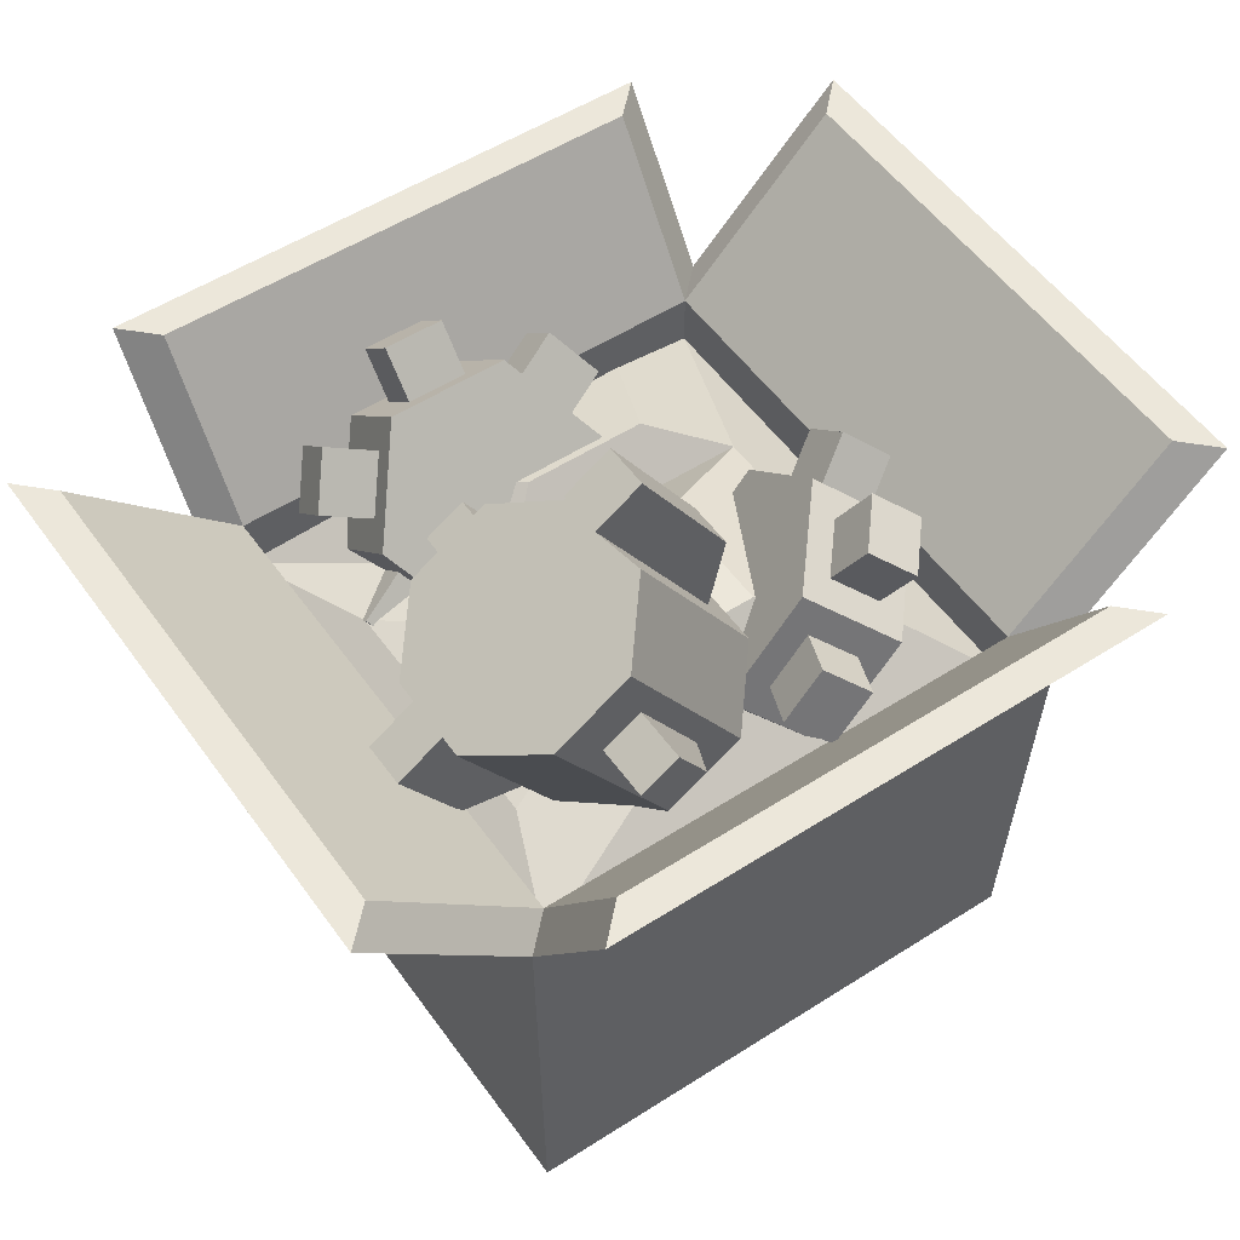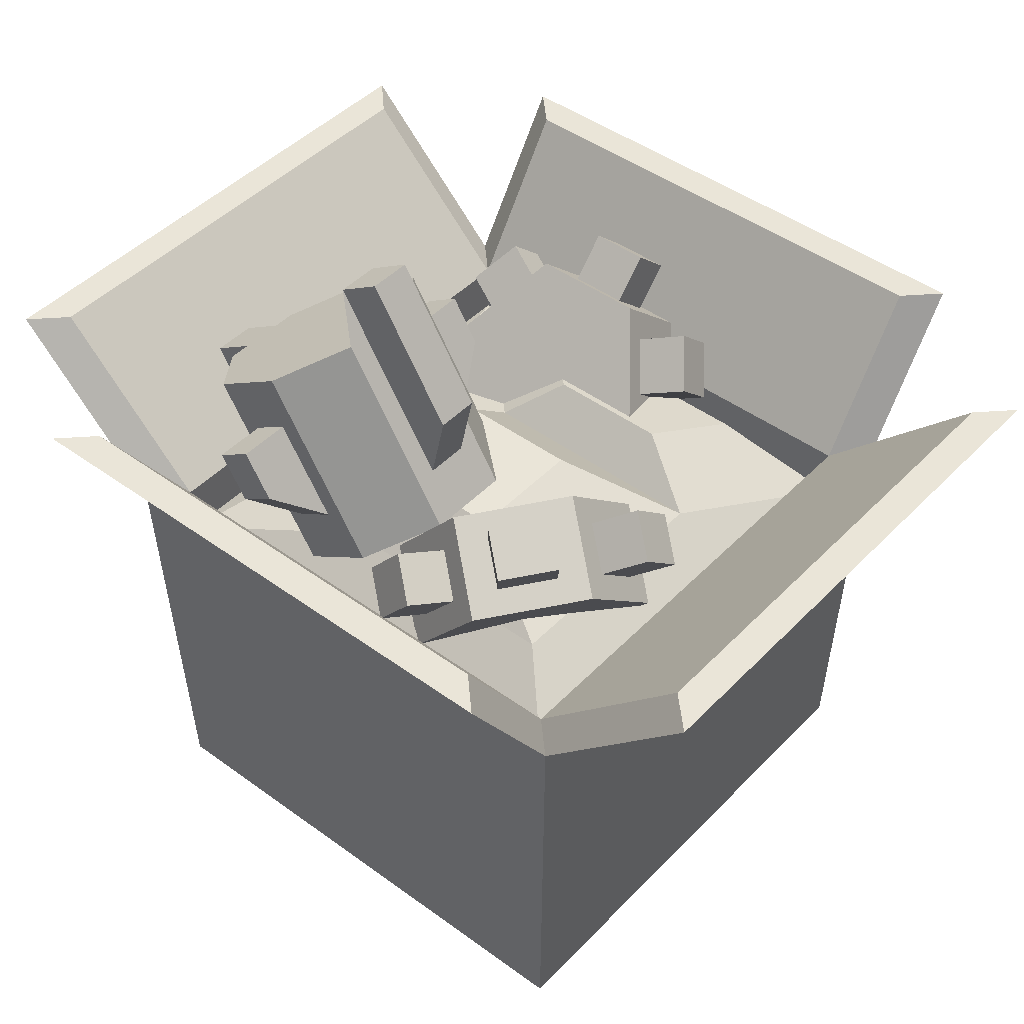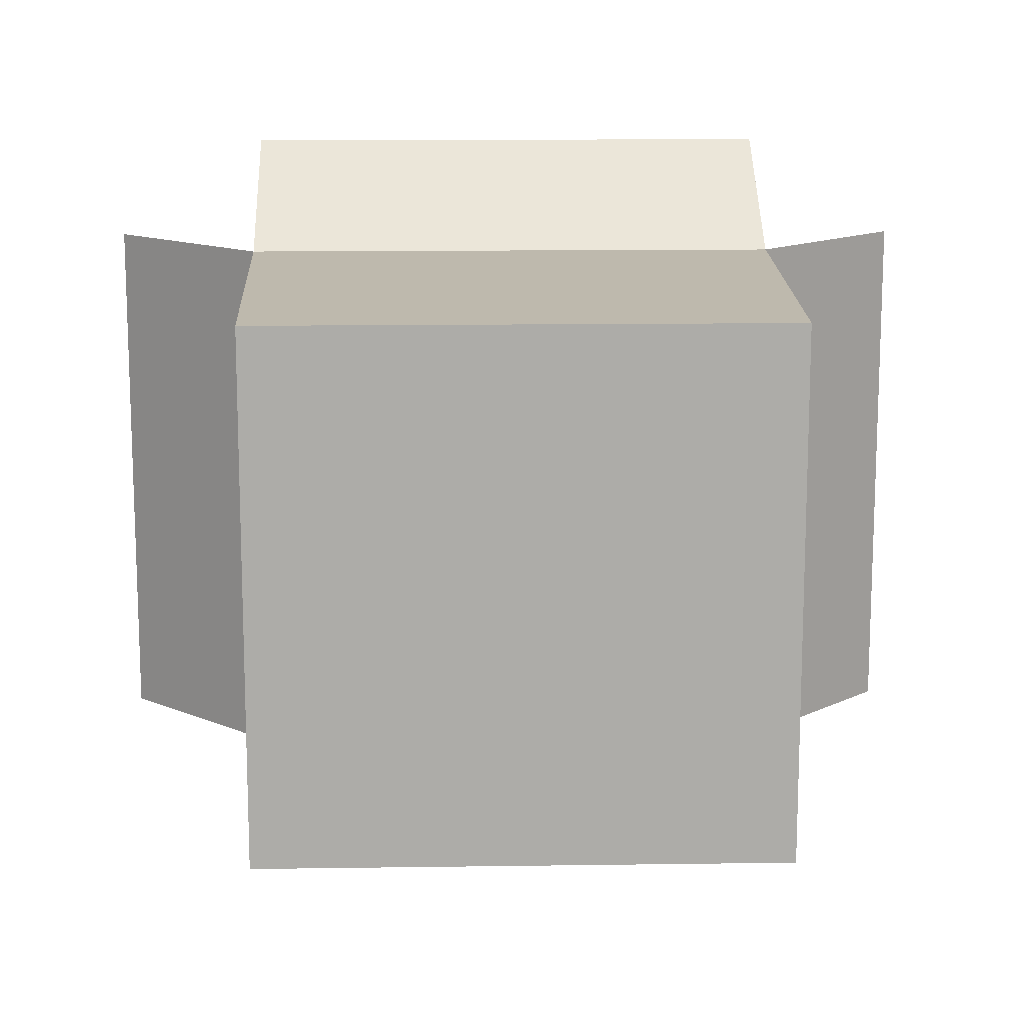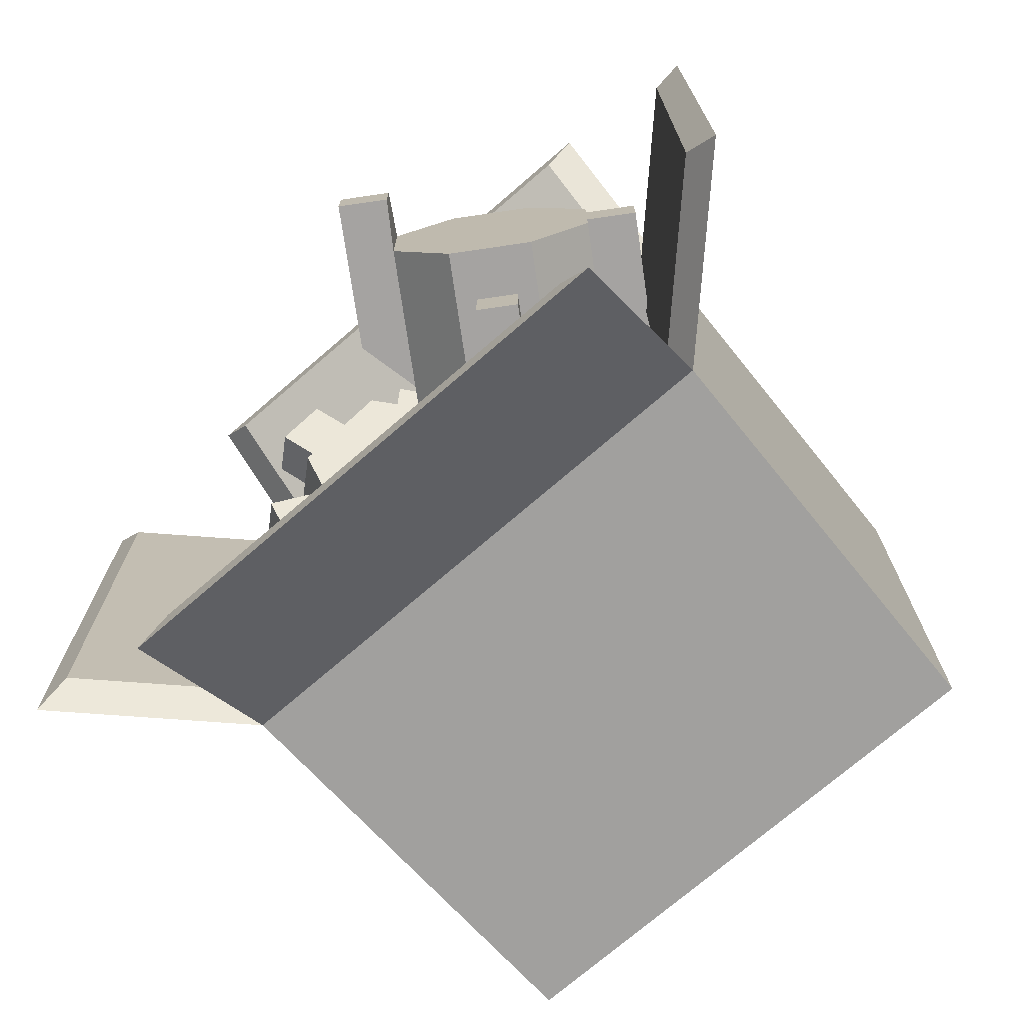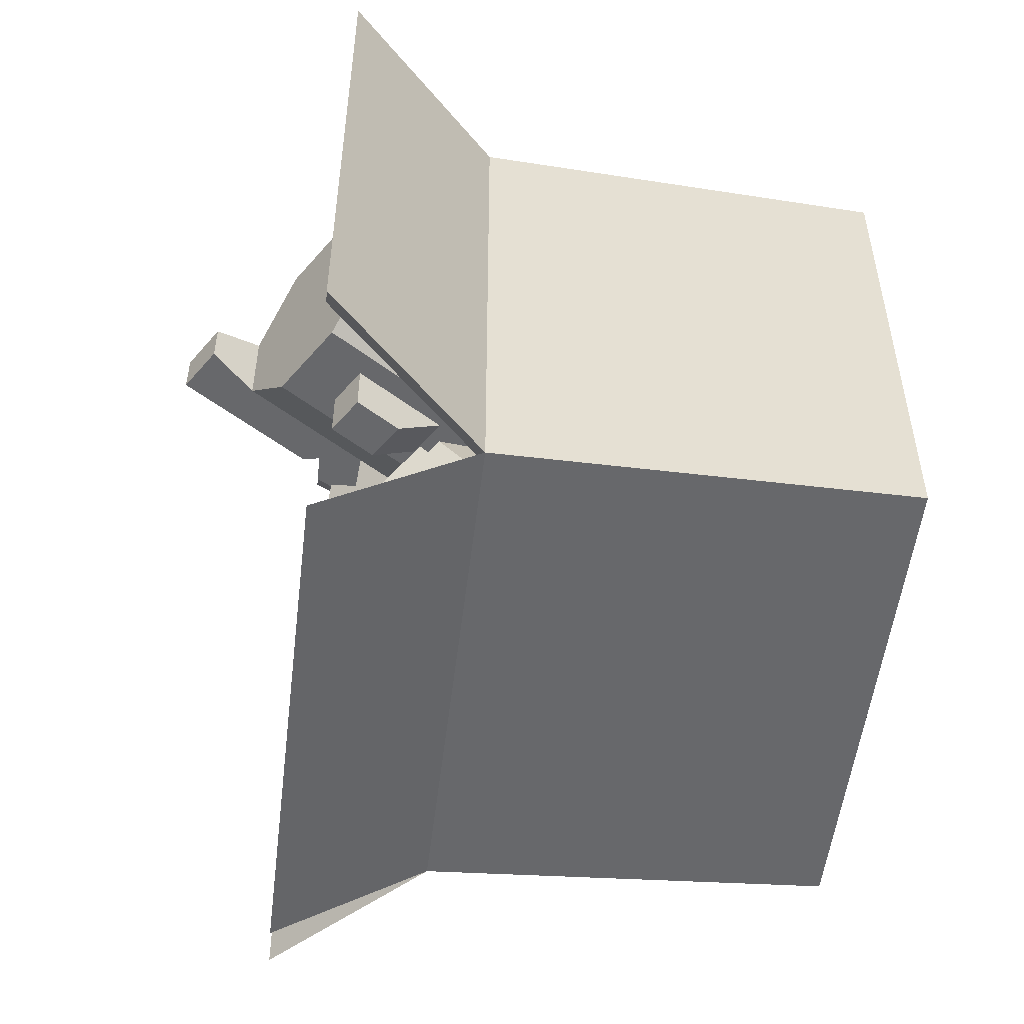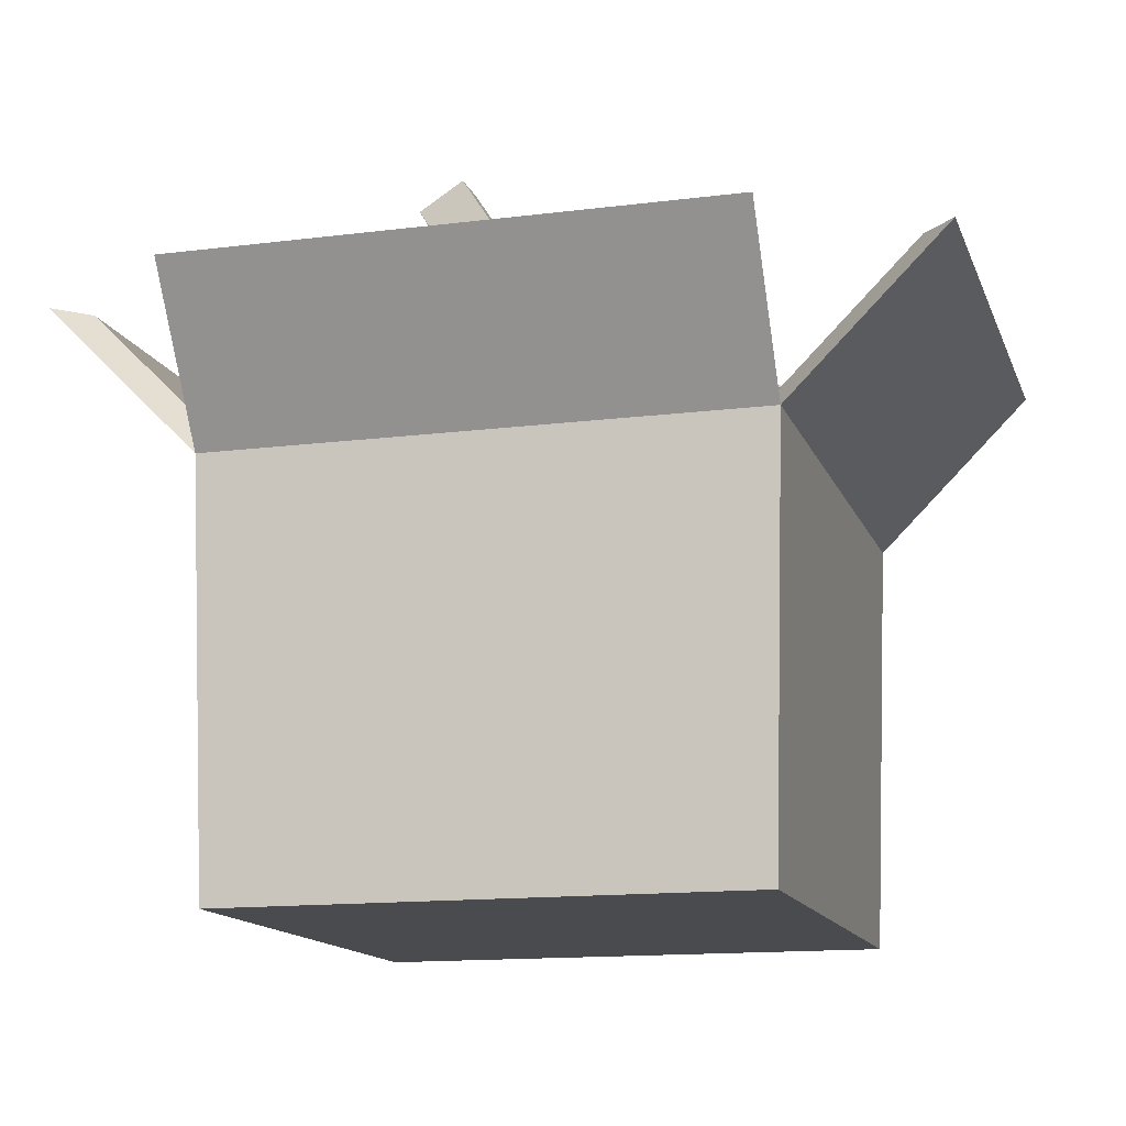
<metadata>
{"format":"obj","ext":"obj","renderer":"f3d","projection":"perspective","resolution":1024,"background":"white","views":[{"elev":52.9,"azim":-34.6,"up":"+Y"},{"elev":45.0,"azim":40.3,"up":"+Y"},{"elev":13.5,"azim":-1.8,"up":"+Z"},{"elev":-73.1,"azim":-139.2,"up":"+Z"},{"elev":-52.5,"azim":-96.8,"up":"+Z"},{"elev":-13.9,"azim":15.9,"up":"+Y"}]}
</metadata>
<code>
o cuboid
v 0.4766 0.6875 0.2891
v 0.4766 0.6875 -0.2891
v 0.3281 0.5 0.3281
v 0.3281 0.5 -0.3281
v 0.3125 0 0.3125
v 0.3125 0 -0.3125
v 0.2891 0.5 -0.2891
v 0.2891 0.5 0.2891
v 0.2891 0.0625 0.2891
v 0.2891 0.0625 -0.2891
v 0.5156 0.6875 -0.3281
v 0.5156 0.6875 0.3281
v -0.4766 0.6875 0.2891
v -0.4766 0.6875 -0.2891
v -0.3281 0.5 0.3281
v -0.3281 0.5 -0.3281
v -0.3125 0 0.3125
v -0.3125 0 -0.3125
v -0.2891 0.5 -0.2891
v -0.2891 0.5 0.2891
v -0.2891 0.0625 0.2891
v -0.2891 0.0625 -0.2891
v -0.5156 0.6875 -0.3281
v -0.5156 0.6875 0.3281
v -0.2891 0.6875 -0.4141
v 0.2891 0.6875 -0.4141
v 0.3281 0.6875 -0.4531
v -0.3281 0.6875 -0.4531
v 0.2891 0.6875 0.4141
v -0.2891 0.6875 0.4141
v -0.3281 0.6875 0.4531
v 0.3281 0.6875 0.4531
v 0.2891 0.4375 0.2891
v 0.2891 0.4375 -0.2891
v -0.2891 0.4375 0.2891
v -0.2891 0.4375 -0.2891
v 0.207 0.5 0.207
v 0.207 0.5 -0.08203
v -0.08203 0.5 0.207
v -0.08203 0.5 -0.08203
v -0.1338 0.5 0.1191
v -0.1338 0.5 -0.02539
v -0.2373 0.4688 -0.1289
v -0.2373 0.4688 0.1602
v -0.02539 0.5469 -0.1338
v 0.1191 0.5469 -0.1338
v 0.1602 0.5156 -0.2373
v -0.1289 0.5156 -0.2373
v 0.07227 0.5625 0.1348
v 0.07227 0.5625 -0.009766
v -0.07227 0.5625 0.1348
v -0.07227 0.5625 -0.009766
f 51 49 50 52
f 6 5 17 18
f 5 3 15 17
f 16 4 6 18
f 29 30 31 32
f 25 26 27 28
f 9 21 20 8
f 22 10 7 19
f 11 2 1 12
f 8 1 2 7
f 7 2 11 4
f 3 12 1 8
f 4 3 5 6
f 7 10 9 8
f 4 11 12 3
f 13 14 23 24
f 14 13 20 19
f 23 14 19 16
f 13 24 15 20
f 17 15 16 18
f 21 22 19 20
f 24 23 16 15
f 26 25 19 7
f 27 26 7 4
f 28 27 4 16
f 25 28 16 19
f 30 29 8 20
f 31 30 20 15
f 32 31 15 3
f 29 32 3 8
f 33 35 21 9
f 34 33 9 10
f 36 34 10 22
f 35 36 22 21
f 37 39 35 33
f 38 37 33 34
f 45 46 47 48
f 41 42 43 44
f 42 41 39 40
f 43 42 40 36
f 44 43 36 35
f 41 44 35 39
f 46 45 40 38
f 47 46 38 34
f 48 47 34 36
f 45 48 36 40
f 49 51 39 37
f 50 49 37 38
f 52 50 38 40
f 51 52 40 39
o cylinder
v 0.08354 0.5348 0.09375
v 0.1635 0.5589 0.2645
v 0.08061 0.6285 0.202
v 0.2564 0.5723 0.1563
v 0.1734 0.6419 0.09375
v 0.2593 0.4786 0.048
v 0.1764 0.5482 -0.0145
v 0.2364 0.5663 0.1136
v 0.2378 0.5194 0.05944
v 0.1964 0.5542 0.02819
v 0.1949 0.6011 0.08231
v 0.2831 0.5983 0.08714
v 0.2846 0.5514 0.03301
v 0.2431 0.5862 0.00176
v 0.2416 0.6331 0.05589
v 0.166 0.5797 0.2218
v 0.2124 0.5864 0.1677
v 0.171 0.6212 0.1364
v 0.1245 0.6145 0.1906
v 0.1894 0.6313 0.2482
v 0.2358 0.638 0.1941
v 0.1943 0.6728 0.1629
v 0.1479 0.6661 0.217
v 0.1203 0.5496 0.2489
v 0.07886 0.5844 0.2176
v 0.09639 0.5696 0.303
v 0.05493 0.6044 0.2718
v 0.2161 0.4692 0.03237
v 0.1746 0.504 0.001122
v 0.24 0.4491 -0.02175
v 0.1986 0.4839 -0.053
v 0.07364 0.4518 0.2645
v -0.009288 0.5214 0.202
v 0.07657 0.3581 0.1562
v -0.006357 0.4277 0.09375
v 0.1694 0.3715 0.048
v 0.08647 0.4411 -0.0145
v 0.07904 0.3788 0.1136
v 0.1255 0.3855 0.05944
v 0.08399 0.4203 0.02819
v 0.03758 0.4136 0.08231
v 0.05567 0.3272 0.08714
v 0.1021 0.3339 0.03301
v 0.06062 0.3687 0.00176
v 0.01421 0.362 0.05589
v 0.05364 0.4458 0.2218
v 0.05511 0.3989 0.1677
v 0.01364 0.4337 0.1364
v 0.01218 0.4806 0.1906
v 0.006891 0.4138 0.2482
v 0.008357 0.3669 0.1941
v -0.03311 0.4017 0.1629
v -0.03457 0.4486 0.217
v 0.07538 0.496 0.2489
v 0.03392 0.5308 0.2176
v 0.05144 0.5161 0.303
v 0.009978 0.5509 0.2718
v 0.1711 0.4156 0.03237
v 0.1297 0.4504 0.001122
v 0.1951 0.3956 -0.02175
v 0.1536 0.4304 -0.053
v 0.1665 0.4652 0.1562
f 56 54 114
f 72 73 74 75
f 55 57 53
f 58 56 114
f 64 65 66 67
f 57 59 53
f 88 58 114
f 82 112 113 83
f 59 89 53
f 54 84 114
f 108 78 79 109
f 85 55 53
f 61 60 56 58
f 62 61 58 59
f 63 62 59 57
f 60 63 57 56
f 65 64 60 61
f 66 65 61 62
f 67 66 62 63
f 64 67 63 60
f 69 68 54 56
f 70 69 56 57
f 71 70 57 55
f 68 71 55 54
f 73 72 68 69
f 74 73 69 70
f 75 74 70 71
f 72 75 71 68
f 76 106 84 54
f 77 76 54 55
f 107 77 55 85
f 78 108 106 76
f 79 78 76 77
f 109 79 77 107
f 110 80 58 88
f 81 111 89 59
f 80 81 59 58
f 112 82 80 110
f 83 113 111 81
f 82 83 81 80
f 84 86 114
f 104 103 102 105
f 87 85 53
f 86 88 114
f 96 95 94 97
f 89 87 53
f 86 90 91 88
f 88 91 92 89
f 89 92 93 87
f 87 93 90 86
f 90 94 95 91
f 91 95 96 92
f 92 96 97 93
f 93 97 94 90
f 84 98 99 86
f 86 99 100 87
f 87 100 101 85
f 85 101 98 84
f 98 102 103 99
f 99 103 104 100
f 100 104 105 101
f 101 105 102 98
f 84 106 107 85
f 106 108 109 107
f 89 111 110 88
f 111 113 112 110
o cylinder
v -0.0625 0.5422 -0.1414
v 0.007425 0.3656 -0.1491
v 0.007425 0.4501 -0.05697
v 0.07735 0.4578 -0.2336
v 0.07735 0.5422 -0.1414
v 0.007425 0.5499 -0.318
v 0.007425 0.6344 -0.2259
v 0.05987 0.5019 -0.2317
v 0.02491 0.548 -0.2739
v 0.02491 0.5902 -0.2278
v 0.05987 0.5442 -0.1856
v 0.1144 0.5244 -0.2523
v 0.07945 0.5705 -0.2945
v 0.07945 0.6127 -0.2484
v 0.1144 0.5666 -0.2062
v 0.02491 0.4098 -0.1472
v 0.05987 0.4558 -0.1894
v 0.05987 0.4981 -0.1433
v 0.02491 0.452 -0.1011
v 0.07945 0.3873 -0.1266
v 0.1144 0.4334 -0.1688
v 0.1144 0.4756 -0.1227
v 0.07945 0.4295 -0.08051
v -0.02754 0.3867 -0.1261
v -0.02754 0.429 -0.08001
v -0.02754 0.3406 -0.08387
v -0.02754 0.3829 -0.03779
v -0.02754 0.571 -0.295
v -0.02754 0.6133 -0.2489
v -0.02754 0.6171 -0.3372
v -0.02754 0.6594 -0.2911
v -0.1324 0.3656 -0.1491
v -0.1324 0.4501 -0.05697
v -0.2024 0.4578 -0.2336
v -0.2024 0.5422 -0.1414
v -0.1324 0.5499 -0.318
v -0.1324 0.6344 -0.2259
v -0.1849 0.5019 -0.2317
v -0.1499 0.548 -0.2739
v -0.1499 0.5902 -0.2278
v -0.1849 0.5442 -0.1856
v -0.2394 0.5244 -0.2523
v -0.2045 0.5705 -0.2945
v -0.2045 0.6127 -0.2484
v -0.2394 0.5666 -0.2062
v -0.1499 0.4098 -0.1472
v -0.1849 0.4558 -0.1894
v -0.1849 0.4981 -0.1433
v -0.1499 0.452 -0.1011
v -0.2045 0.3873 -0.1266
v -0.2394 0.4334 -0.1688
v -0.2394 0.4756 -0.1227
v -0.2045 0.4295 -0.08051
v -0.09746 0.3867 -0.1261
v -0.09746 0.429 -0.08001
v -0.09746 0.3406 -0.08387
v -0.09746 0.3829 -0.03779
v -0.09746 0.571 -0.295
v -0.09746 0.6133 -0.2489
v -0.09746 0.6171 -0.3372
v -0.09746 0.6594 -0.2911
v -0.0625 0.4578 -0.2336
f 118 116 176
f 134 135 136 137
f 117 119 115
f 120 118 176
f 126 127 128 129
f 119 121 115
f 150 120 176
f 144 174 175 145
f 121 151 115
f 116 146 176
f 170 140 141 171
f 147 117 115
f 123 122 118 120
f 124 123 120 121
f 125 124 121 119
f 122 125 119 118
f 127 126 122 123
f 128 127 123 124
f 129 128 124 125
f 126 129 125 122
f 131 130 116 118
f 132 131 118 119
f 133 132 119 117
f 130 133 117 116
f 135 134 130 131
f 136 135 131 132
f 137 136 132 133
f 134 137 133 130
f 138 168 146 116
f 139 138 116 117
f 169 139 117 147
f 140 170 168 138
f 141 140 138 139
f 171 141 139 169
f 172 142 120 150
f 143 173 151 121
f 142 143 121 120
f 174 144 142 172
f 145 175 173 143
f 144 145 143 142
f 146 148 176
f 166 165 164 167
f 149 147 115
f 148 150 176
f 158 157 156 159
f 151 149 115
f 148 152 153 150
f 150 153 154 151
f 151 154 155 149
f 149 155 152 148
f 152 156 157 153
f 153 157 158 154
f 154 158 159 155
f 155 159 156 152
f 146 160 161 148
f 148 161 162 149
f 149 162 163 147
f 147 163 160 146
f 160 164 165 161
f 161 165 166 162
f 162 166 167 163
f 163 167 164 160
f 146 168 169 147
f 168 170 171 169
f 151 173 172 150
f 173 175 174 172
o cylinder
v -0.06941 0.4985 0.125
v -0.2037 0.7093 0.125
v -0.1131 0.4707 0.25
v -0.2474 0.6815 0.25
v -0.1748 0.4313 0.1768
v -0.3092 0.6422 0.1768
v -0.1748 0.4313 0.07322
v -0.3092 0.6422 0.07322
v -0.1131 0.4707 0
v -0.2474 0.6815 0
v -0.02574 0.5263 0.25
v -0.1601 0.7372 0.25
v 0.03602 0.5657 0.1768
v -0.09831 0.7765 0.1768
v 0.03602 0.5657 0.07322
v -0.09831 0.7765 0.07322
v -0.02574 0.5263 0
v -0.1601 0.7372 0
v -0.1248 0.5373 0
v -0.08115 0.5651 0
v -0.1483 0.6705 0
v -0.192 0.6427 0
v -0.1584 0.59 -0.0625
v -0.1147 0.6178 -0.0625
v -0.1483 0.6705 -0.0625
v -0.192 0.6427 -0.0625
v 0.002438 0.6184 0.09911
v 0.002438 0.6184 0.1509
v -0.1319 0.8292 0.09911
v -0.1319 0.8292 0.1509
v 0.02157 0.7047 0.09911
v 0.02157 0.7047 0.1509
v -0.07918 0.8628 0.09911
v -0.07918 0.8628 0.1509
v -0.08115 0.5651 0.25
v -0.1248 0.5373 0.25
v -0.192 0.6427 0.25
v -0.1483 0.6705 0.25
v -0.1147 0.6178 0.3125
v -0.1584 0.59 0.3125
v -0.192 0.6427 0.3125
v -0.1483 0.6705 0.3125
v -0.2084 0.484 0.1509
v -0.2084 0.484 0.09911
v -0.3092 0.6422 0.09911
v -0.3092 0.6422 0.1509
v -0.2947 0.5032 0.1509
v -0.2947 0.5032 0.09911
v -0.3619 0.6086 0.09911
v -0.3619 0.6086 0.1509
f 179 181 177
f 182 181 179 180
f 182 180 178
f 181 183 177
f 225 224 223 226
f 184 182 178
f 183 185 177
f 186 185 183 184
f 186 184 178
f 185 193 177
f 201 200 199 202
f 194 186 178
f 187 179 177
f 217 216 215 218
f 180 188 178
f 189 187 177
f 187 189 190 188
f 188 190 178
f 191 189 177
f 208 207 209 210
f 190 192 178
f 193 191 177
f 191 193 194 192
f 192 194 178
f 185 195 196 193
f 193 196 197 194
f 194 197 198 186
f 186 198 195 185
f 195 199 200 196
f 196 200 201 197
f 197 201 202 198
f 198 202 199 195
f 192 205 203 191
f 191 203 204 189
f 189 204 206 190
f 190 206 205 192
f 205 209 207 203
f 203 207 208 204
f 204 208 210 206
f 206 210 209 205
f 187 211 212 179
f 179 212 213 180
f 180 213 214 188
f 188 214 211 187
f 211 215 216 212
f 212 216 217 213
f 213 217 218 214
f 214 218 215 211
f 181 219 220 183
f 183 220 221 184
f 221 222 182
f 182 222 219 181
f 219 223 224 220
f 220 224 225 221
f 221 225 226 222
f 222 226 223 219
f 184 221 182

</code>
